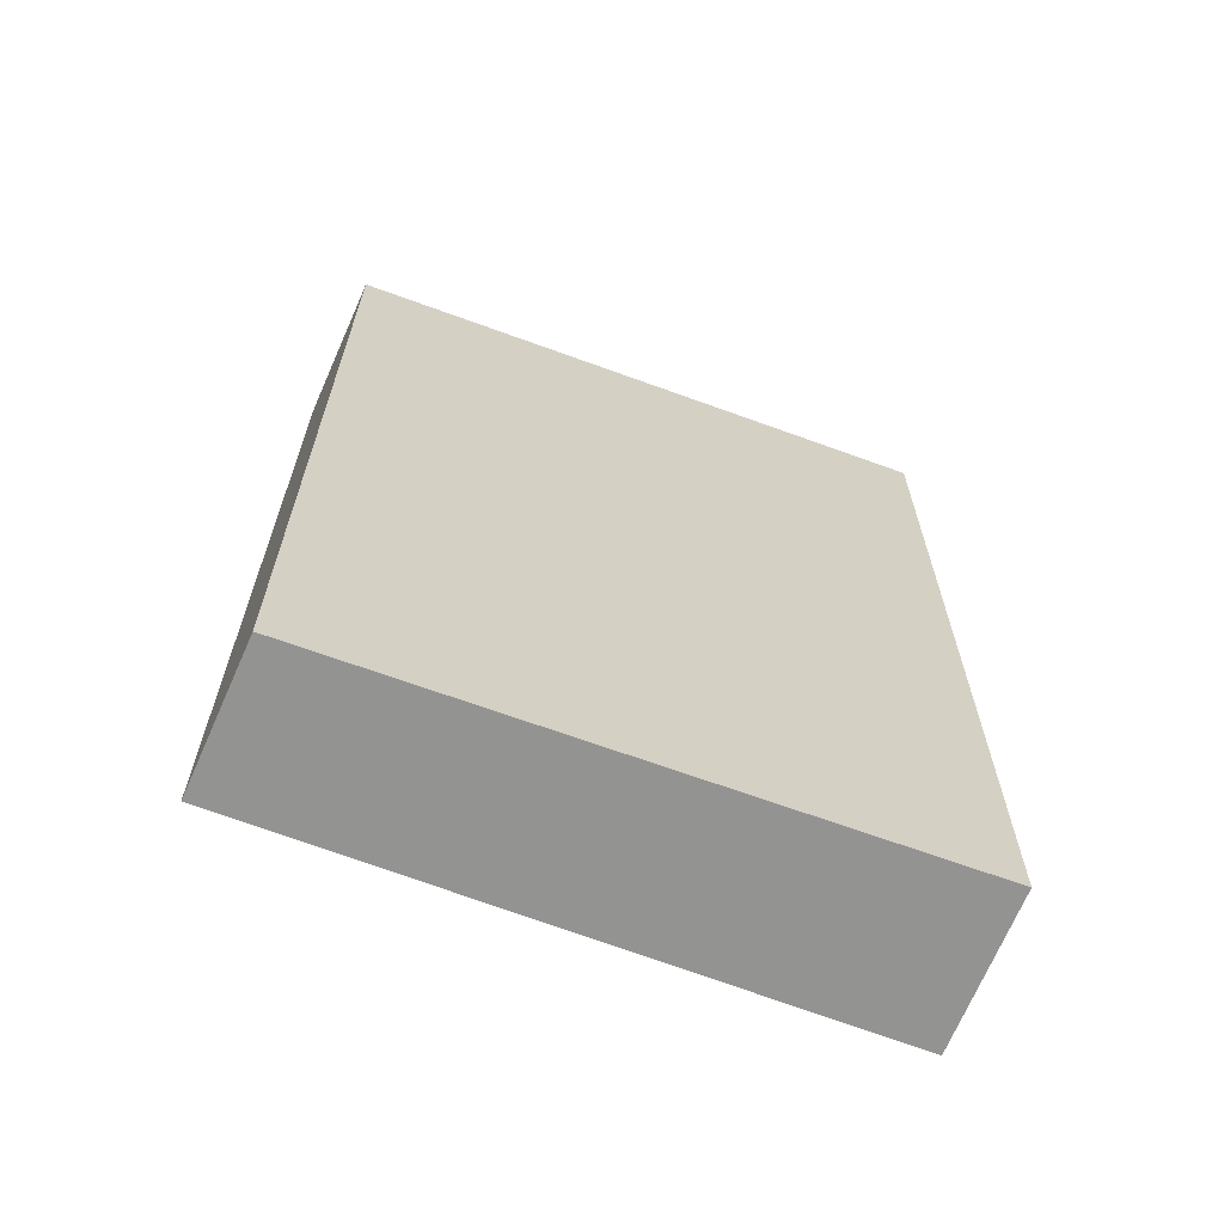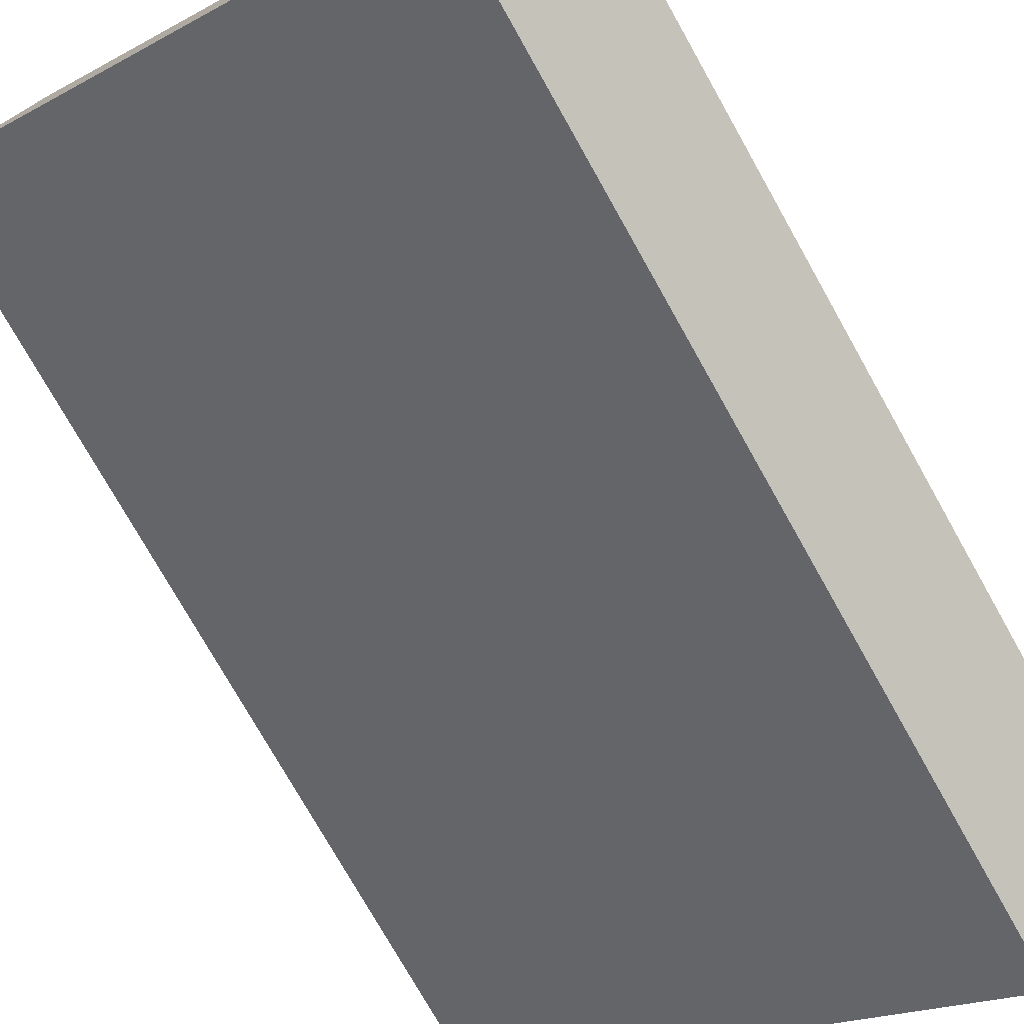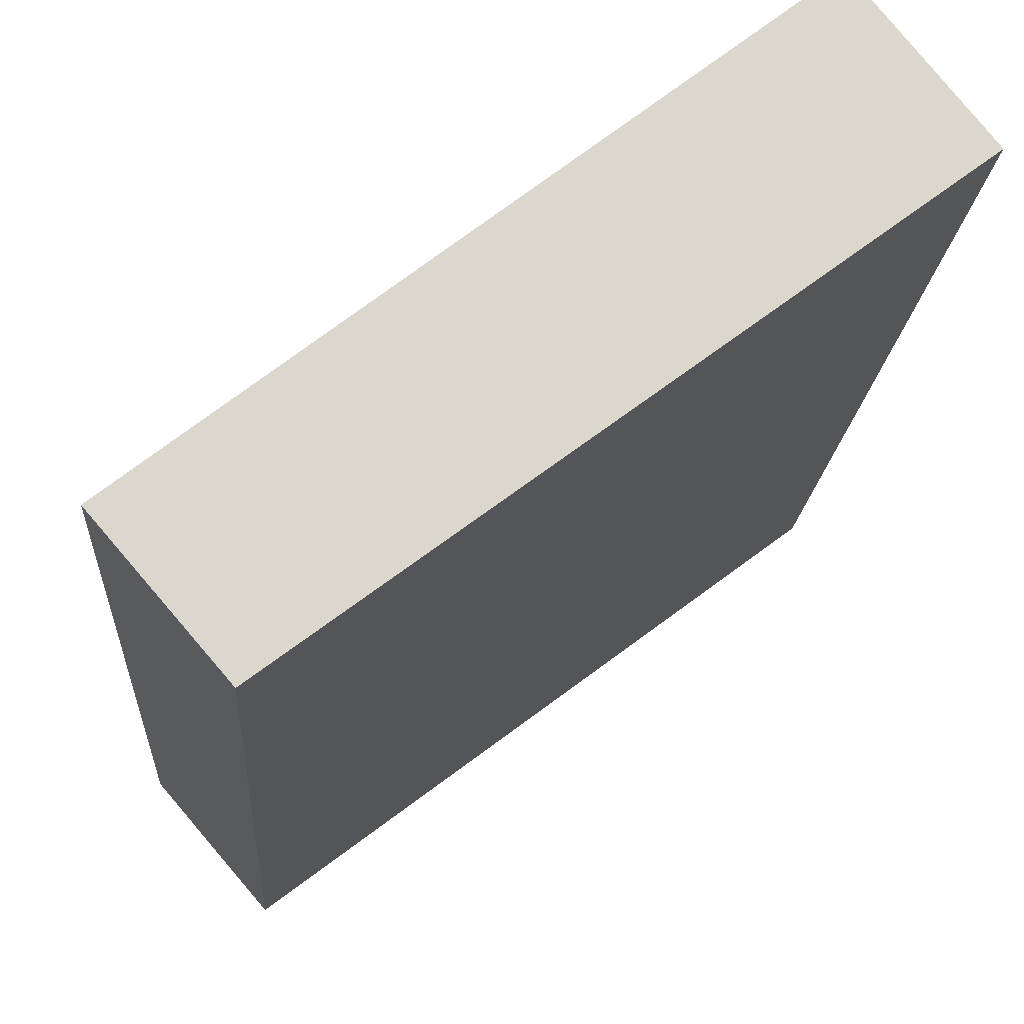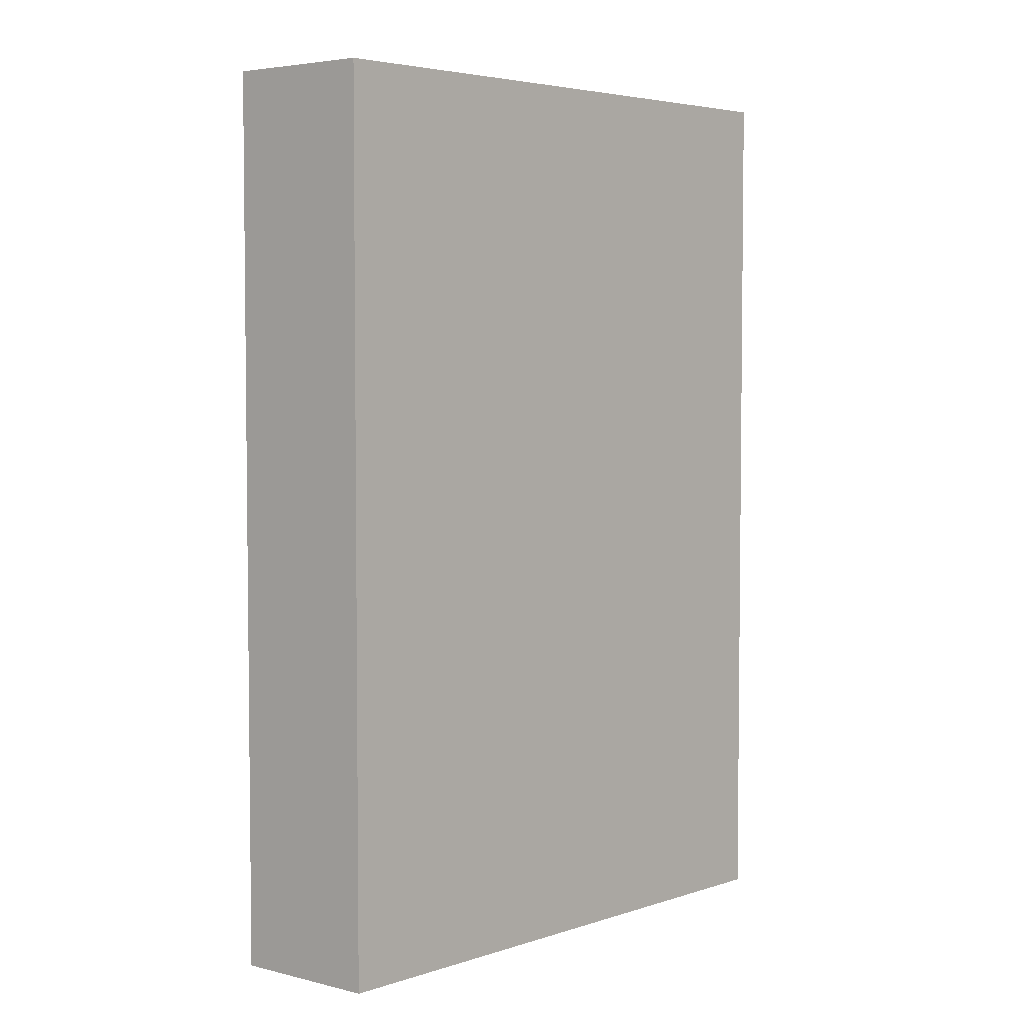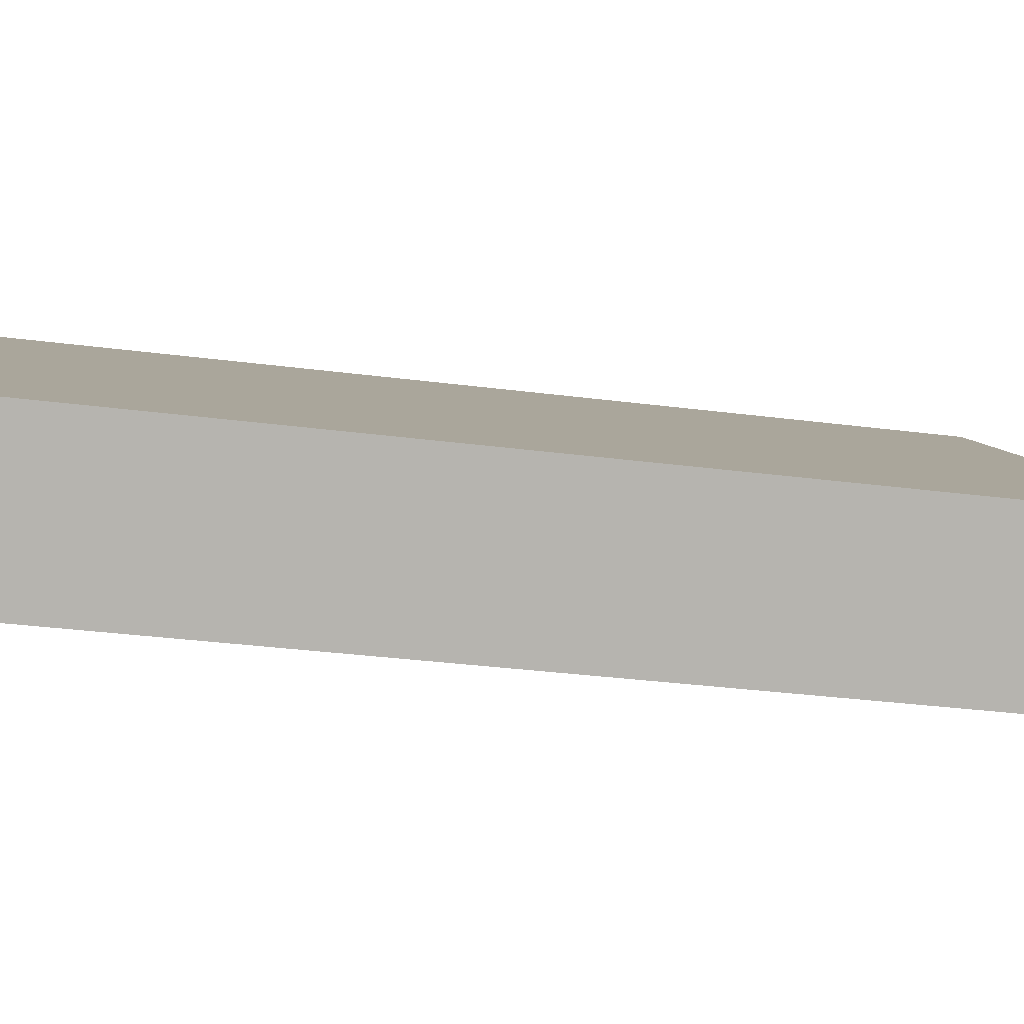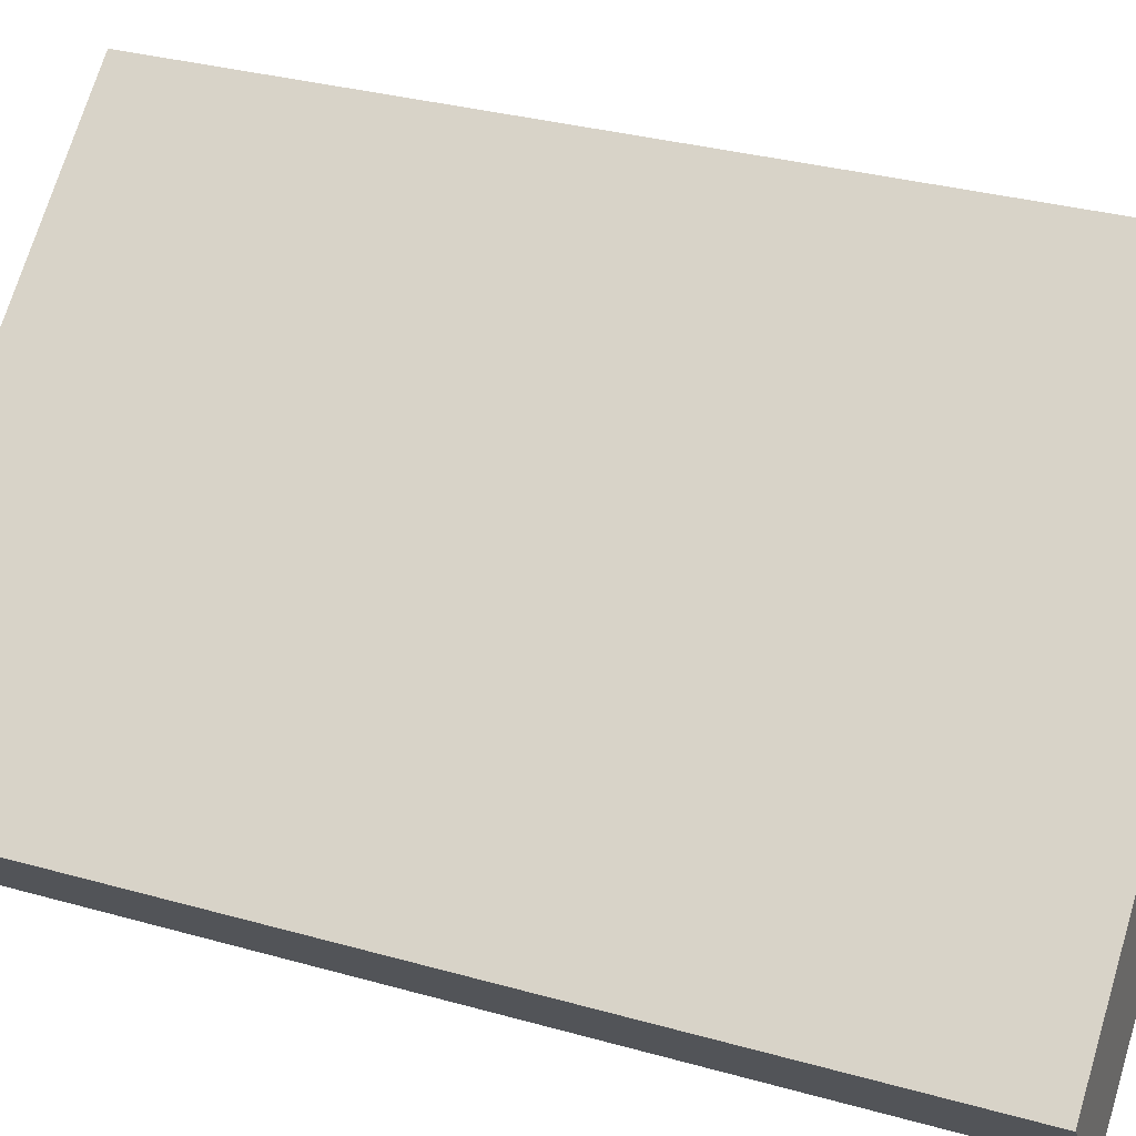
<metadata>
{"format":"obj","ext":"obj","renderer":"f3d","projection":"perspective","resolution":1024,"background":"white","views":[{"elev":-66.6,"azim":-163.3,"up":"+Y"},{"elev":-75.7,"azim":29.4,"up":"+Z"},{"elev":-16.3,"azim":176.5,"up":"+Z"},{"elev":4.3,"azim":169.9,"up":"+Y"},{"elev":-31.4,"azim":79.4,"up":"+Z"},{"elev":32.1,"azim":111.6,"up":"+Z"}]}
</metadata>
<code>
v  4.874 8.972 -3.654
v  0.998 8.972 1.253
v  5.849 8.972 -2.517
v  0 8.972 5.494e-16
v  5.849 1.541e-16 -2.517
v  4.874 2.237e-16 -3.654
v  0 0 0
v  0.998 -7.672e-17 1.253
g defaultobject
f 1 2 3
f 2 1 4
f 5 1 3
f 1 5 6
f 6 4 1
f 4 6 7
f 7 2 4
f 2 7 8
f 8 3 2
f 3 8 5
f 8 6 5
f 6 8 7

</code>
